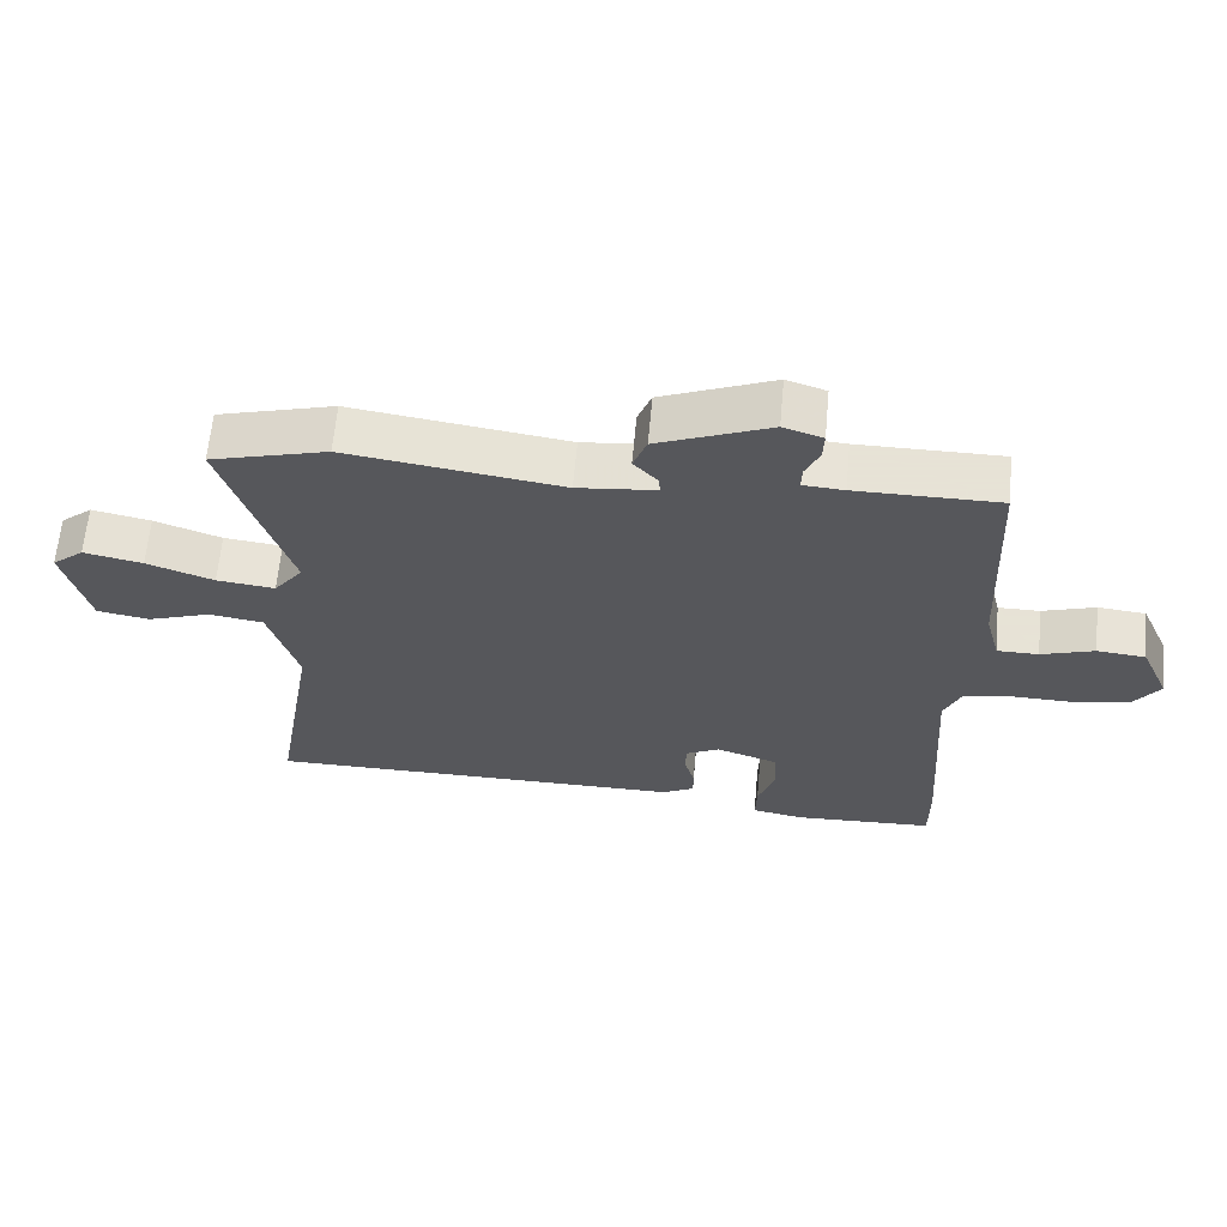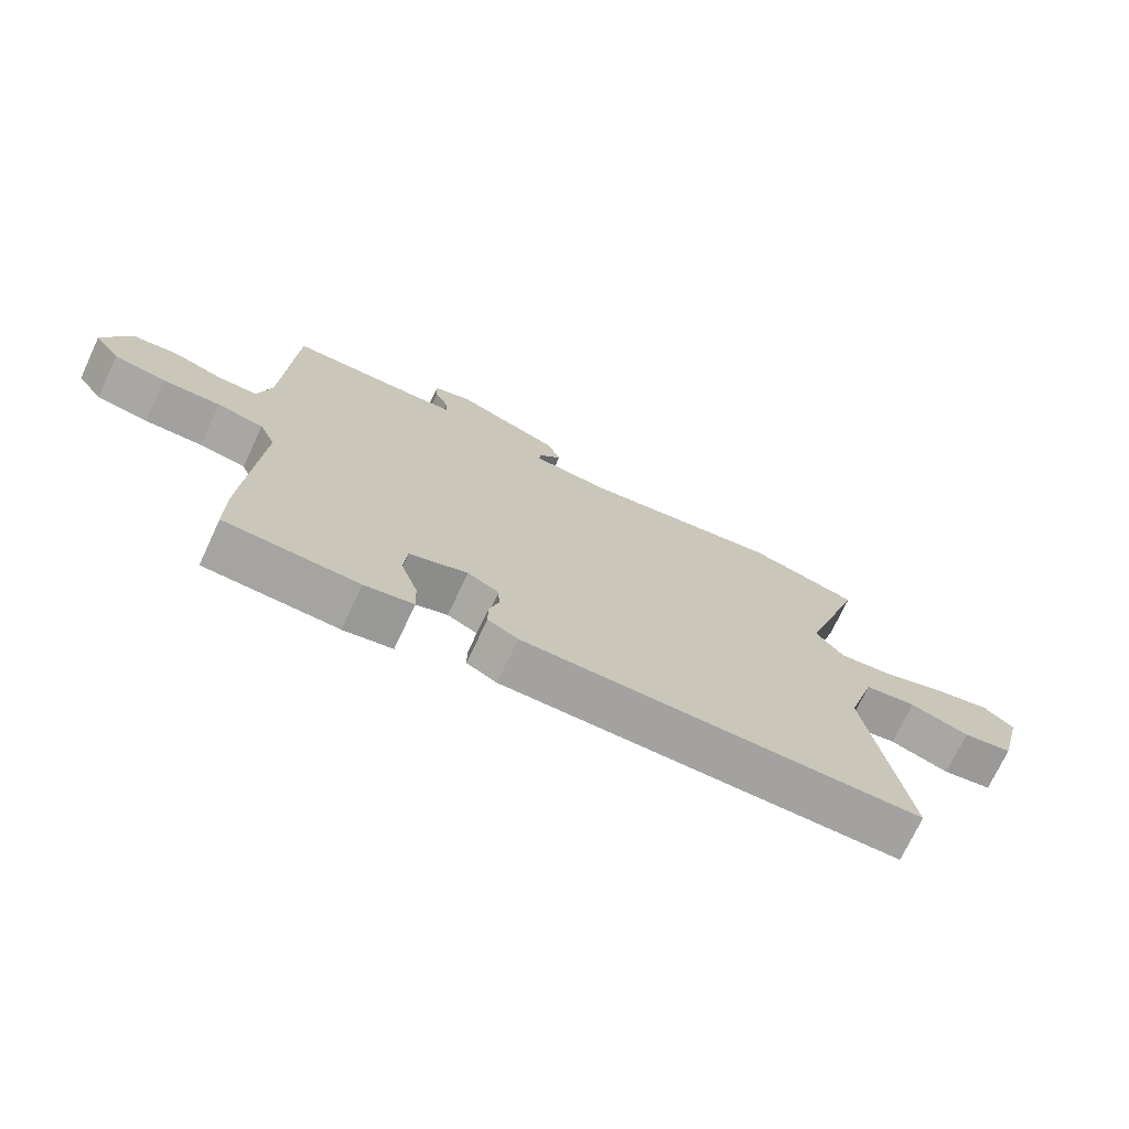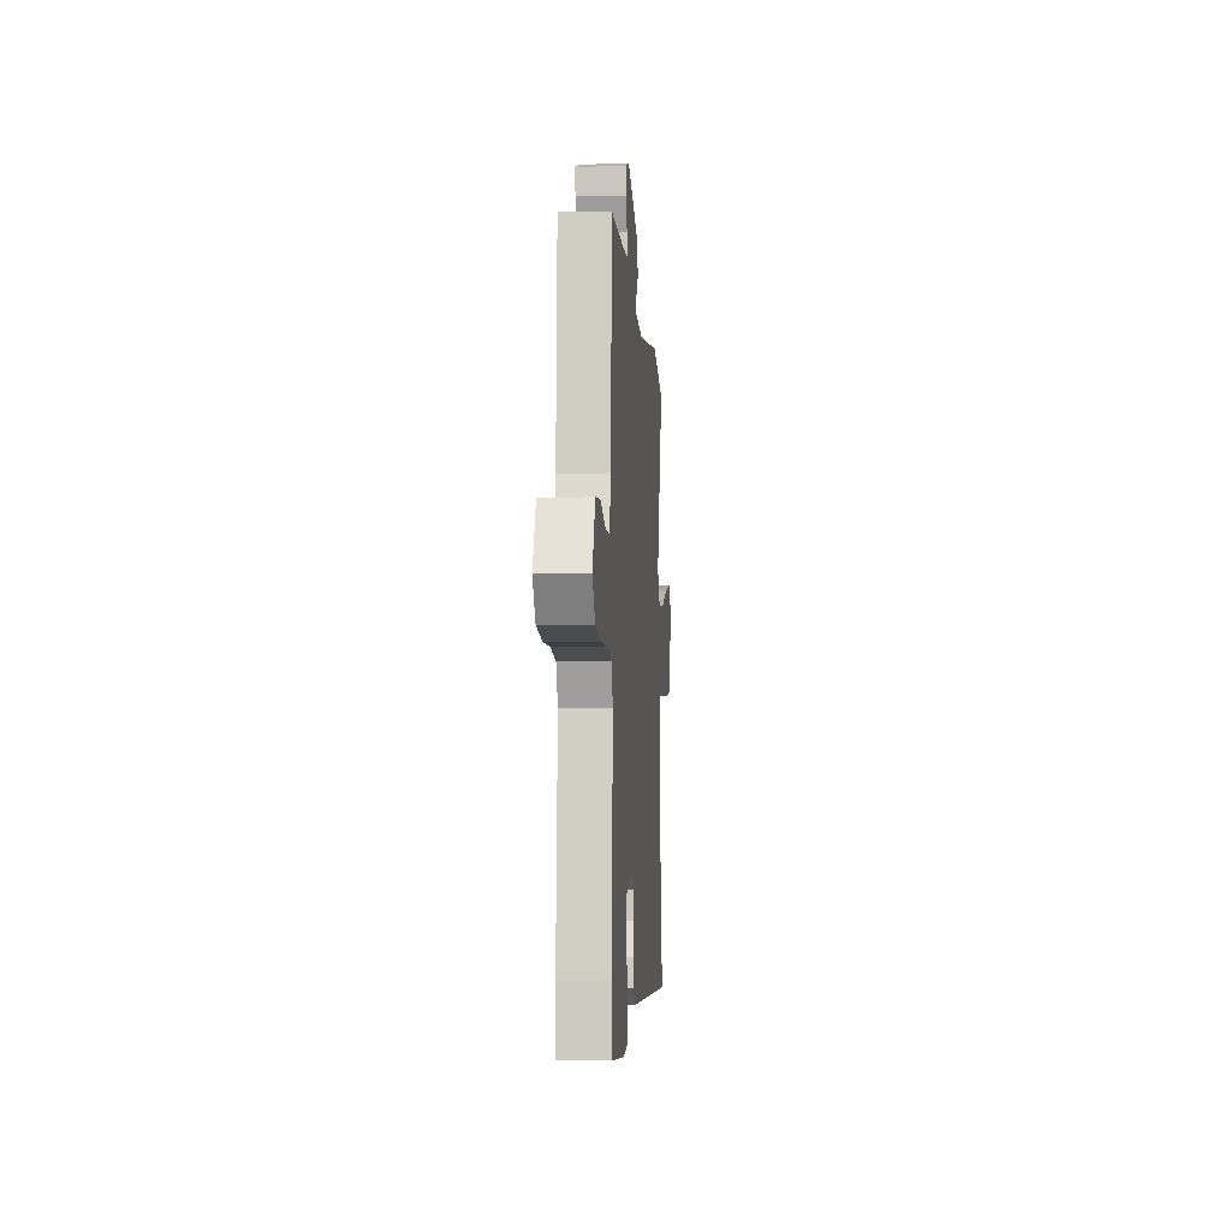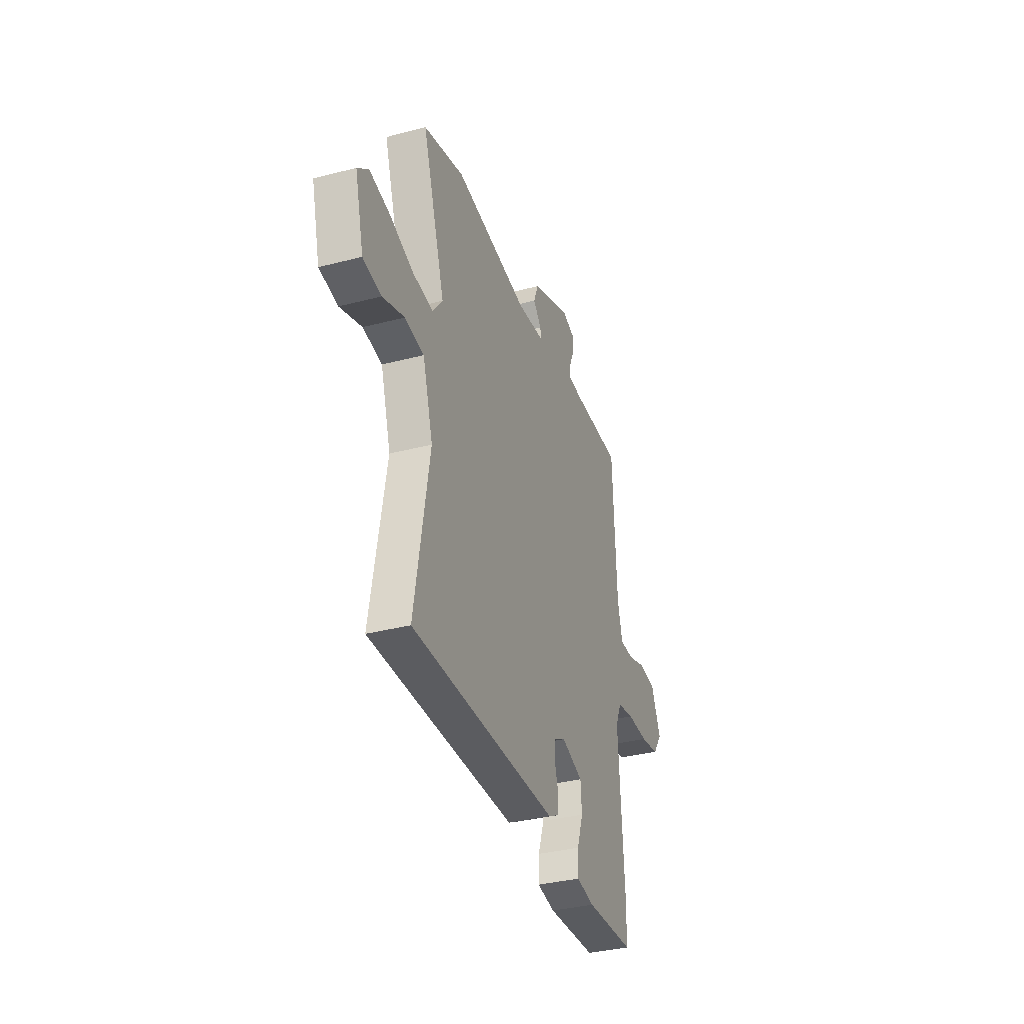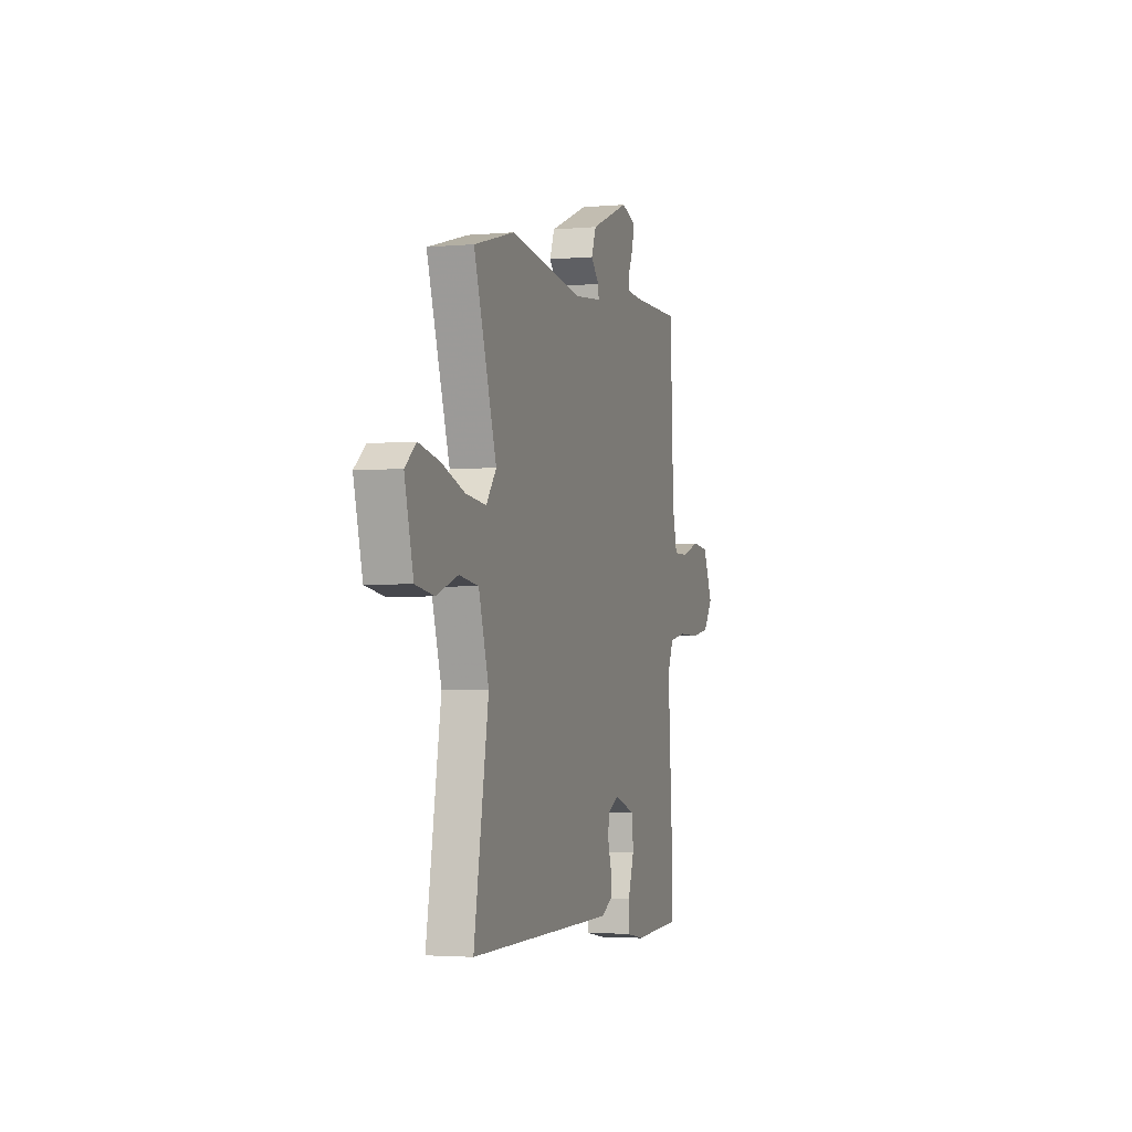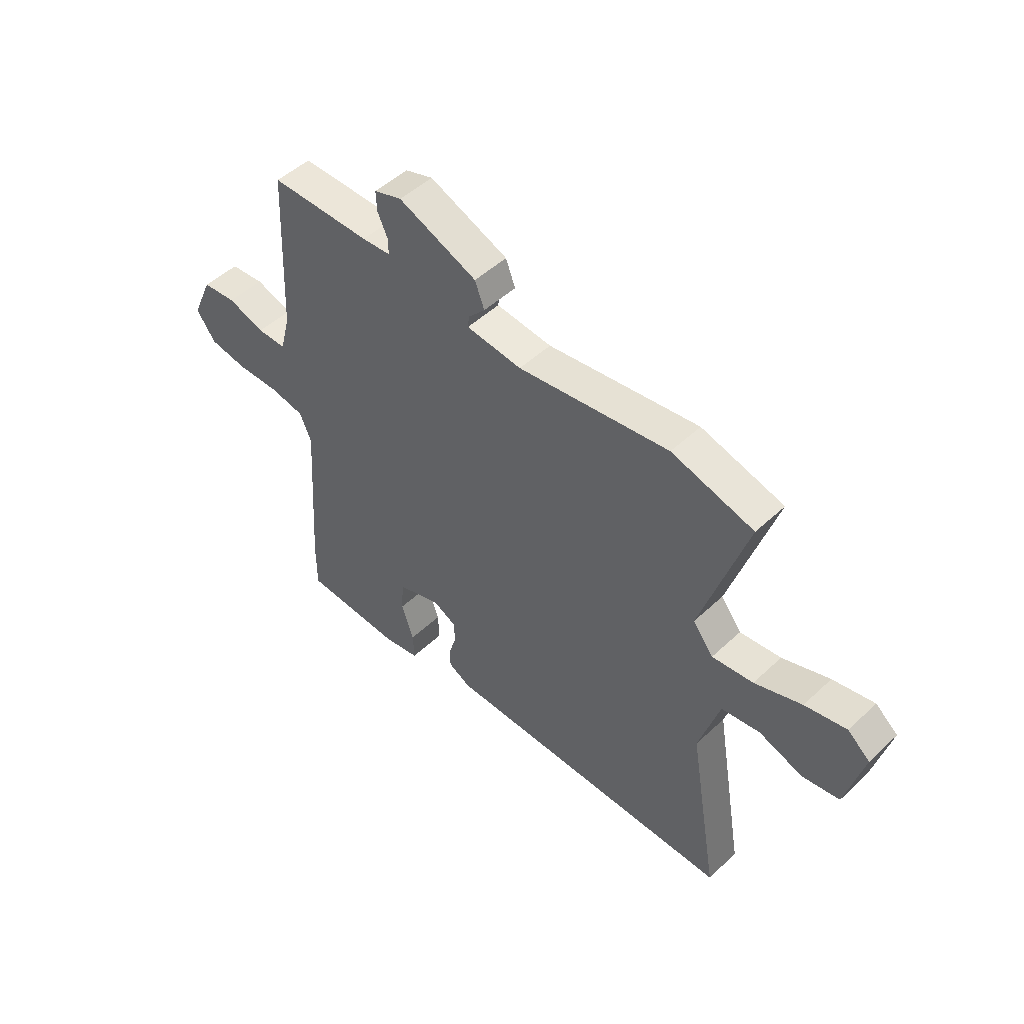
<metadata>
{"format":"obj","ext":"obj","renderer":"f3d","projection":"perspective","resolution":1024,"background":"white","views":[{"elev":62.8,"azim":-174.8,"up":"+Z"},{"elev":-72.6,"azim":-25.1,"up":"+Z"},{"elev":-5.5,"azim":-85.6,"up":"+Z"},{"elev":-35.0,"azim":109.2,"up":"+Z"},{"elev":-2.8,"azim":107.3,"up":"+Z"},{"elev":49.2,"azim":44.1,"up":"+Z"}]}
</metadata>
<code>
v -0.497 0.07 0.536
v -0.286 0.07 0.536
v -0.226 0.07 0.54
v -0.227 0.07 0.574
v -0.248 0.07 0.62
v -0.25 0.07 0.661
v -0.192 0.07 0.68
v -0.027 0.07 0.613
v -0.007 0.07 0.561
v -0.042 0.07 0.523
v -0.045 0.07 0.498
v 0.071 0.07 0.486
v 0.387 0.07 0.531
v 0.559 0.07 0.484
v 0.463 0.07 0.183
v 0.506 0.07 0.127
v 0.592 0.07 0.137
v 0.691 0.07 0.172
v 0.778 0.07 0.19
v 0.825 0.07 0.151
v 0.788 0.07 0.006
v 0.71 0.07 -0.007
v 0.618 0.07 0.025
v 0.537 0.07 0.013
v 0.494 0.07 -0.13
v 0.556 0.07 -0.493
v -0.066 0.07 -0.492
v -0.113 0.07 -0.467
v -0.113 0.07 -0.424
v -0.098 0.07 -0.374
v -0.1 0.07 -0.33
v -0.149 0.07 -0.305
v -0.24 0.07 -0.336
v -0.245 0.07 -0.402
v -0.219 0.07 -0.477
v -0.217 0.07 -0.535
v -0.293 0.07 -0.549
v -0.5 0.07 -0.54
v -0.5 0.07 -0.44
v -0.478 0.07 -0.1
v -0.503 0.07 -0.043
v -0.575 0.07 -0.03
v -0.665 0.07 -0.032
v -0.745 0.07 -0.019
v -0.785 0.07 0.037
v -0.743 0.07 0.132
v -0.672 0.07 0.139
v -0.594 0.07 0.114
v -0.533 0.07 0.114
v -0.512 0.07 0.195
v -0.497 0 0.536
v -0.286 0 0.536
v -0.226 0 0.54
v -0.227 0 0.574
v -0.248 0 0.62
v -0.25 0 0.661
v -0.192 0 0.68
v -0.027 0 0.613
v -0.007 0 0.561
v -0.042 0 0.523
v -0.045 0 0.498
v 0.071 0 0.486
v 0.387 0 0.531
v 0.559 0 0.484
v 0.463 0 0.183
v 0.506 0 0.127
v 0.592 0 0.137
v 0.691 0 0.172
v 0.778 0 0.19
v 0.825 0 0.151
v 0.788 0 0.006
v 0.71 0 -0.007
v 0.618 0 0.025
v 0.537 0 0.013
v 0.494 0 -0.13
v 0.556 0 -0.493
v -0.066 0 -0.492
v -0.113 0 -0.467
v -0.113 0 -0.424
v -0.098 0 -0.374
v -0.1 0 -0.33
v -0.149 0 -0.305
v -0.24 0 -0.336
v -0.245 0 -0.402
v -0.219 0 -0.477
v -0.217 0 -0.535
v -0.293 0 -0.549
v -0.5 0 -0.54
v -0.5 0 -0.44
v -0.478 0 -0.1
v -0.503 0 -0.043
v -0.575 0 -0.03
v -0.665 0 -0.032
v -0.745 0 -0.019
v -0.785 0 0.037
v -0.743 0 0.132
v -0.672 0 0.139
v -0.594 0 0.114
v -0.533 0 0.114
v -0.512 0 0.195
f 46 47 48
f 45 46 48
f 44 45 48
f 43 44 48
f 42 43 48
f 41 42 48 49
f 40 41 49 50
f 38 39 40
f 37 38 40
f 36 37 40
f 35 36 40
f 34 35 40
f 50 1 2
f 40 50 2
f 34 40 2
f 33 34 2
f 28 29 30
f 27 28 30
f 26 27 30
f 25 26 30
f 24 25 30 31
f 21 22 23
f 20 21 23
f 19 20 23
f 18 19 23
f 17 18 23
f 16 17 23 24
f 24 31 32
f 16 24 32
f 15 16 32
f 15 32 33
f 14 15 33
f 13 14 33
f 12 13 33
f 8 9 10
f 7 8 10
f 6 7 10
f 5 6 10
f 4 5 10
f 3 4 10 11
f 33 2 3 11
f 11 12 33
f 98 97 96
f 98 96 95
f 98 95 94
f 98 94 93
f 98 93 92
f 99 98 92 91
f 100 99 91 90
f 90 89 88
f 90 88 87
f 90 87 86
f 90 86 85
f 90 85 84
f 52 51 100
f 52 100 90
f 52 90 84
f 52 84 83
f 80 79 78
f 80 78 77
f 80 77 76
f 80 76 75
f 81 80 75 74
f 73 72 71
f 73 71 70
f 73 70 69
f 73 69 68
f 73 68 67
f 74 73 67 66
f 82 81 74
f 82 74 66
f 82 66 65
f 83 82 65
f 83 65 64
f 83 64 63
f 83 63 62
f 60 59 58
f 60 58 57
f 60 57 56
f 60 56 55
f 60 55 54
f 61 60 54 53
f 61 53 52 83
f 83 62 61
f 1 51 52 2
f 2 52 53 3
f 3 53 54 4
f 4 54 55 5
f 5 55 56 6
f 6 56 57 7
f 7 57 58 8
f 8 58 59 9
f 9 59 60 10
f 10 60 61 11
f 11 61 62 12
f 12 62 63 13
f 13 63 64 14
f 14 64 65 15
f 15 65 66 16
f 16 66 67 17
f 17 67 68 18
f 18 68 69 19
f 19 69 70 20
f 20 70 71 21
f 21 71 72 22
f 22 72 73 23
f 23 73 74 24
f 24 74 75 25
f 25 75 76 26
f 26 76 77 27
f 27 77 78 28
f 28 78 79 29
f 29 79 80 30
f 30 80 81 31
f 31 81 82 32
f 32 82 83 33
f 33 83 84 34
f 34 84 85 35
f 35 85 86 36
f 36 86 87 37
f 37 87 88 38
f 38 88 89 39
f 39 89 90 40
f 40 90 91 41
f 41 91 92 42
f 42 92 93 43
f 43 93 94 44
f 44 94 95 45
f 45 95 96 46
f 46 96 97 47
f 47 97 98 48
f 48 98 99 49
f 49 99 100 50
f 50 100 51 1

</code>
